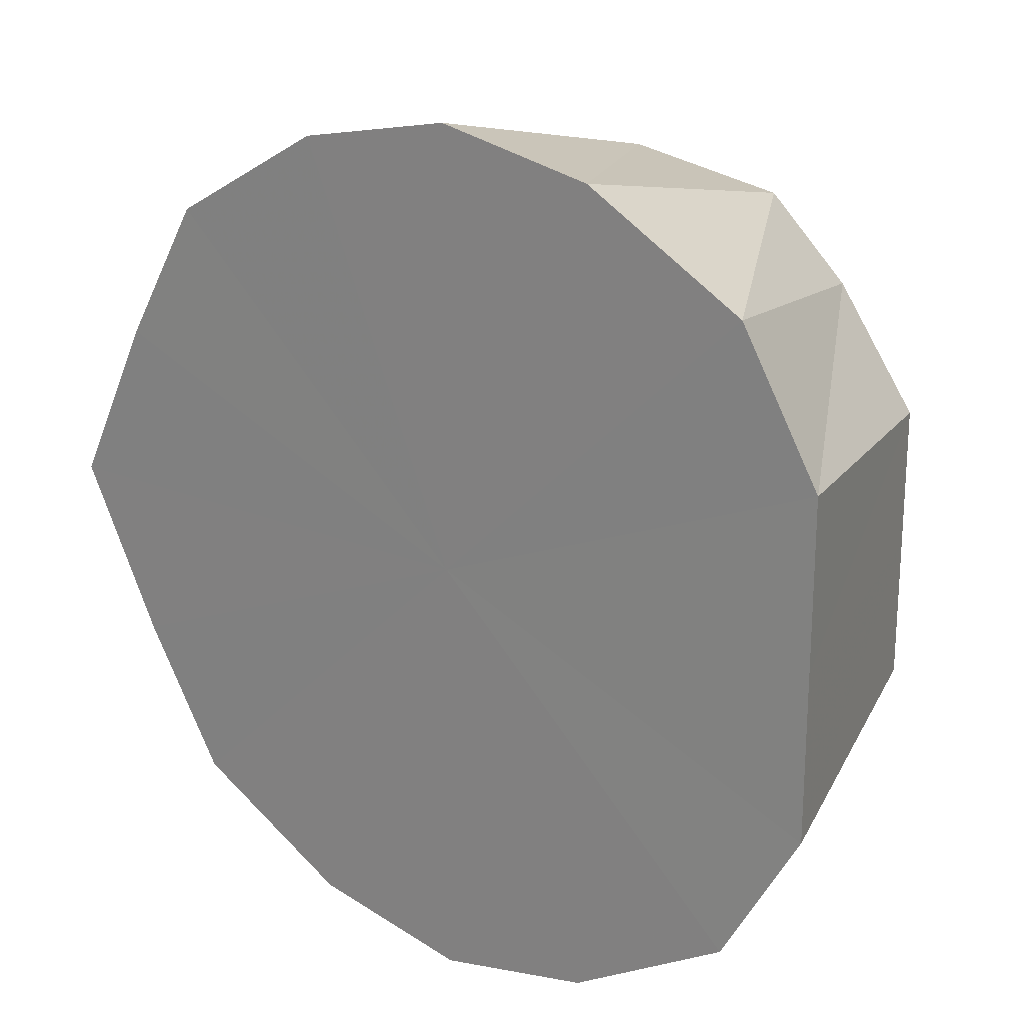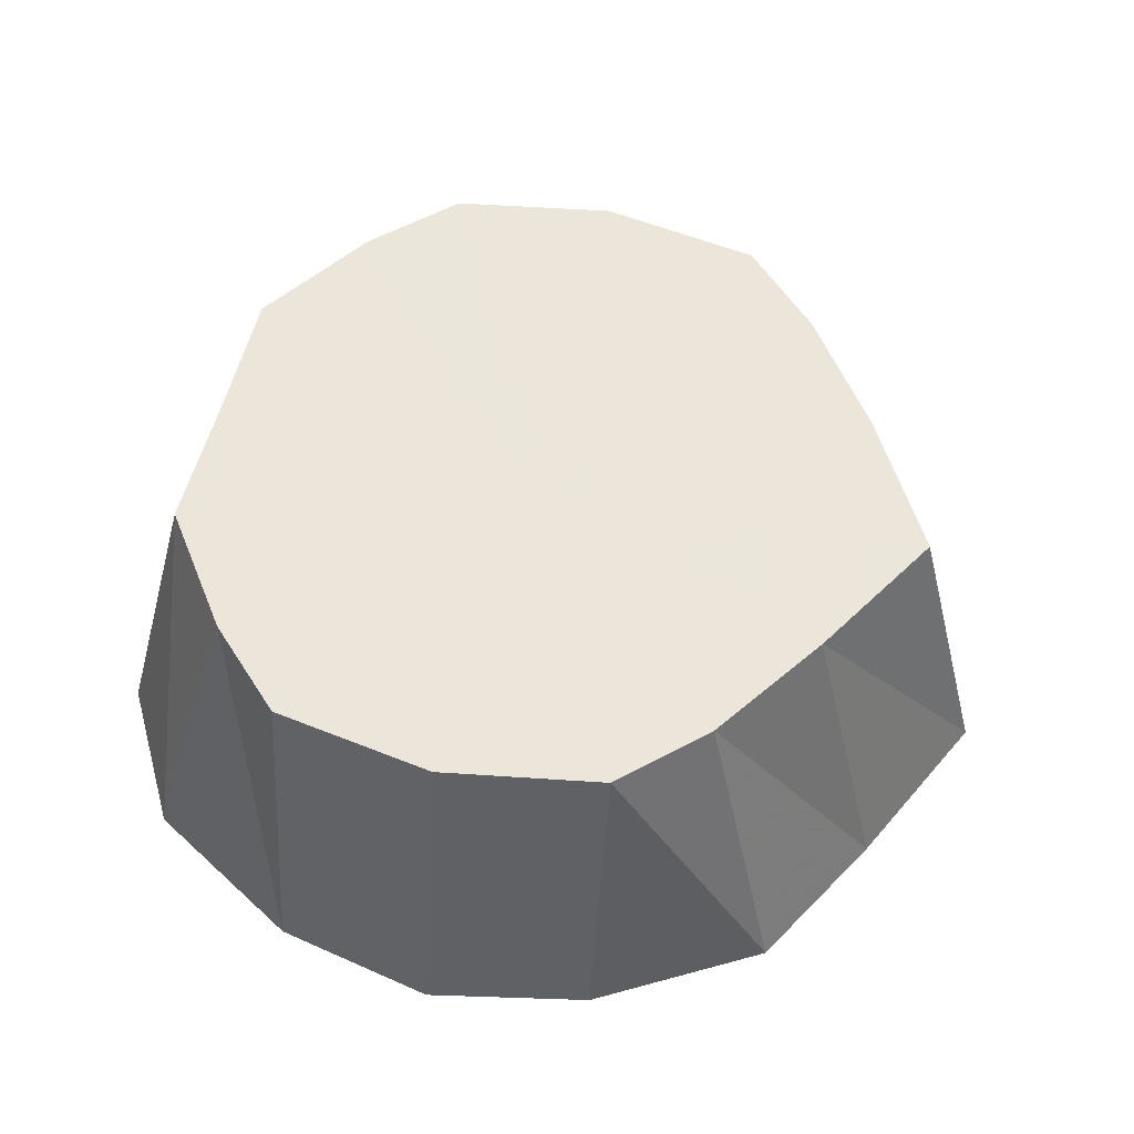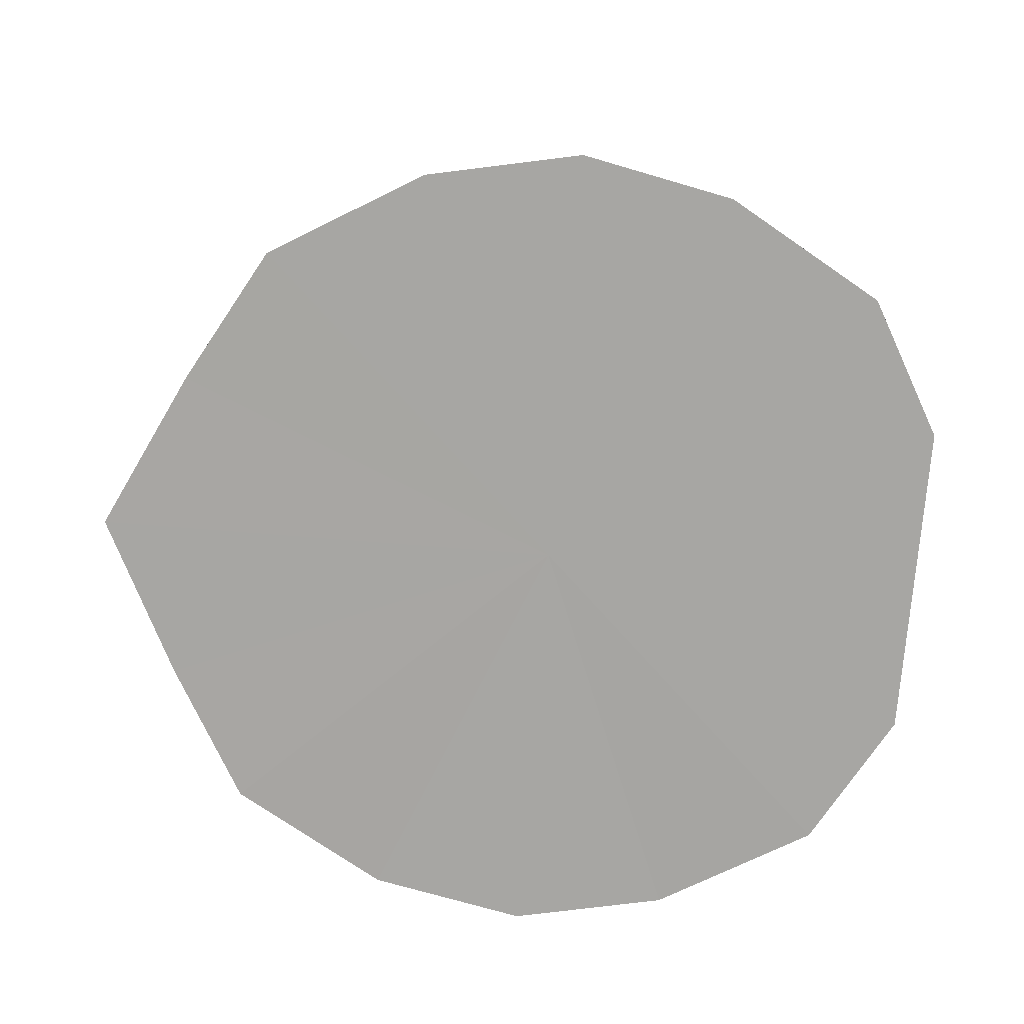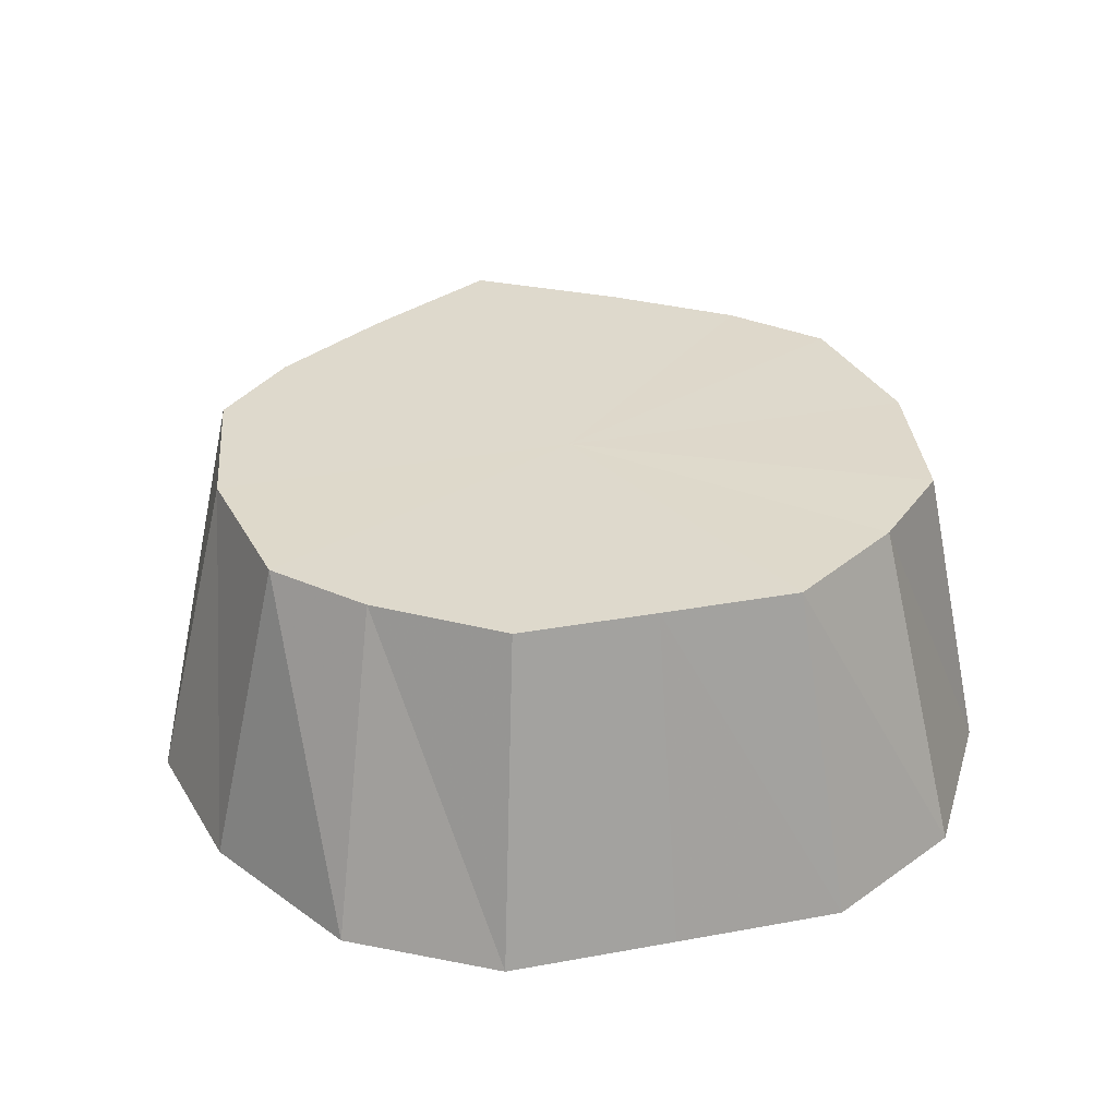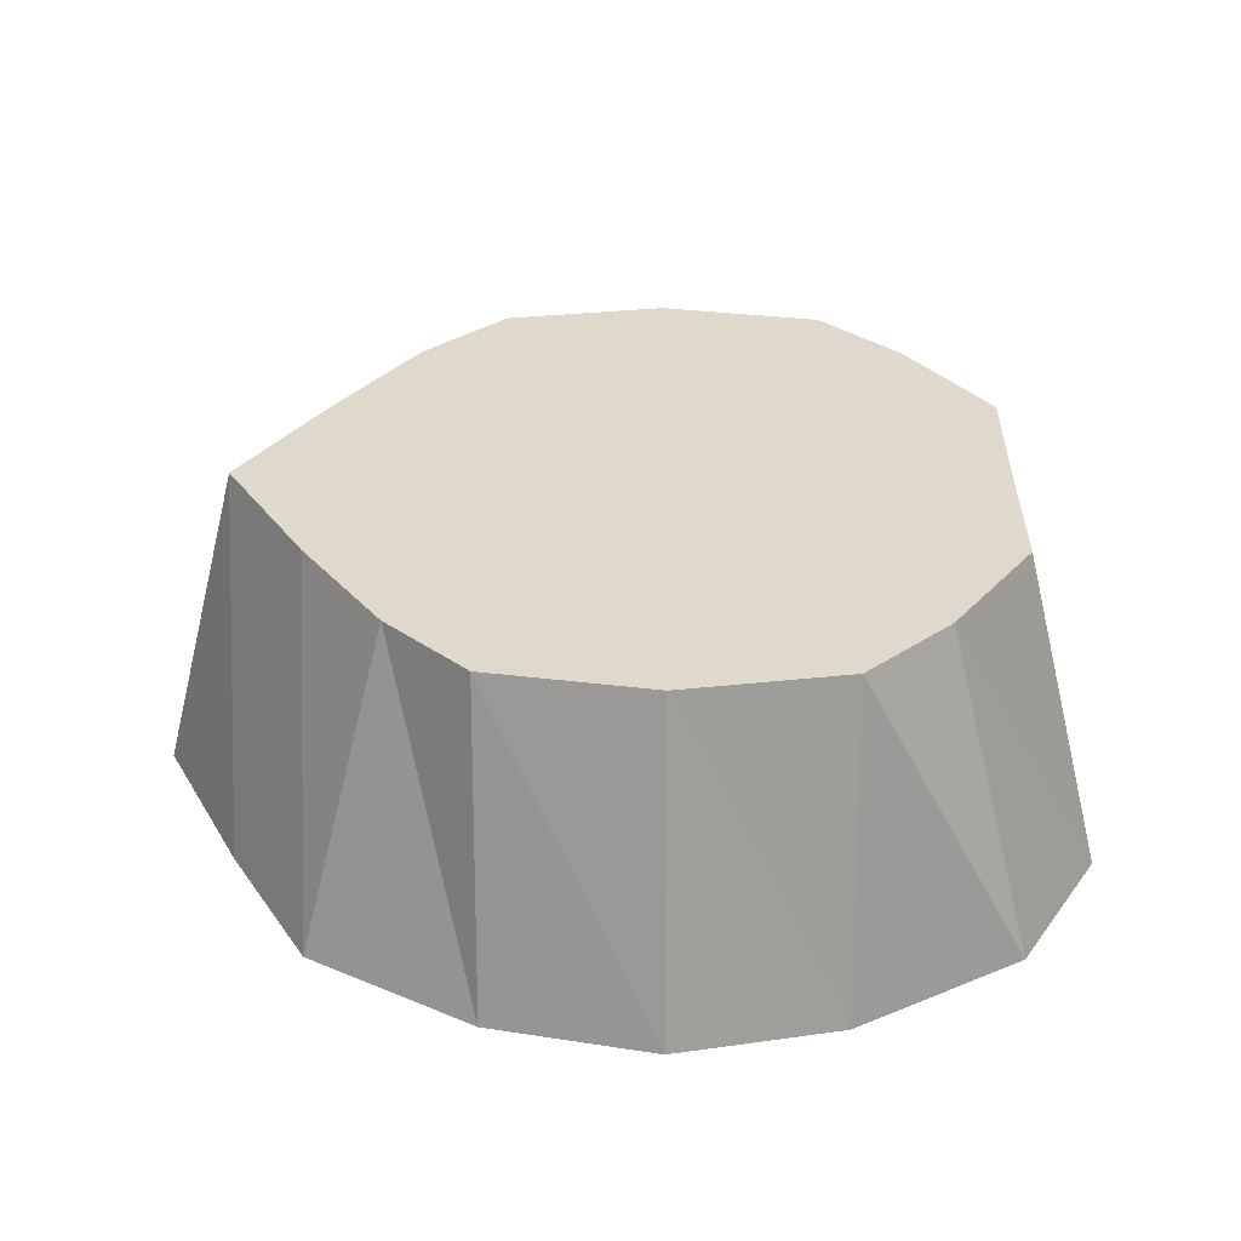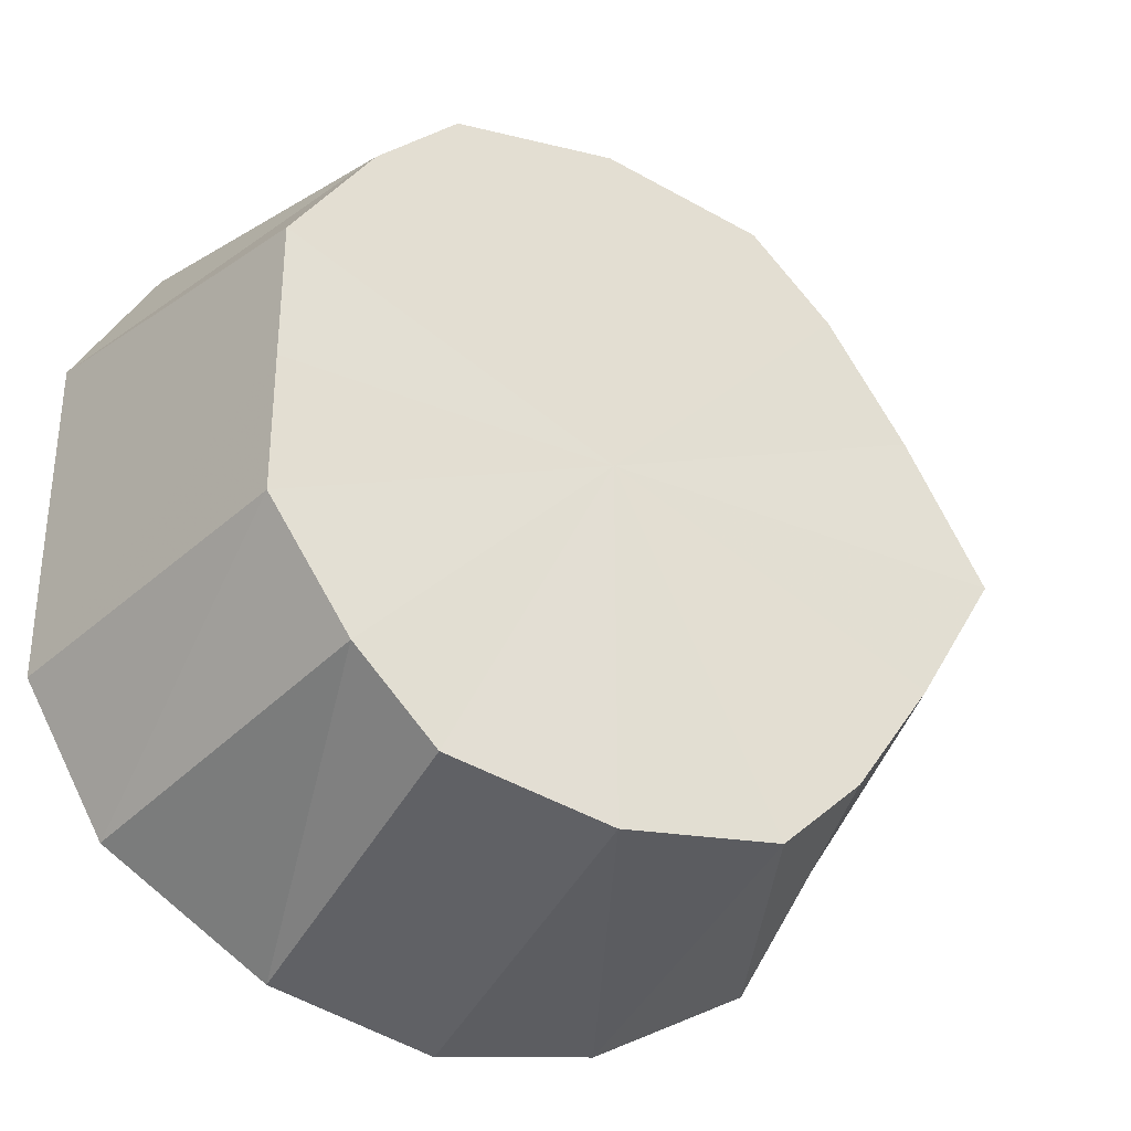
<metadata>
{"format":"obj","ext":"obj","renderer":"f3d","projection":"perspective","resolution":1024,"background":"white","views":[{"elev":21.2,"azim":36.5,"up":"+Z"},{"elev":55.4,"azim":-166.3,"up":"+Y"},{"elev":-74.1,"azim":-4.5,"up":"+Y"},{"elev":32.0,"azim":75.5,"up":"+Y"},{"elev":32.4,"azim":0.4,"up":"+Y"},{"elev":-33.5,"azim":150.7,"up":"+Z"}]}
</metadata>
<code>
o 12006
v 2211 1868 7.643
v 2211 1868 7.639
v 2211 1868 7.634
v 2211 1868 7.639
v 2211 1868 7.63
v 2211 1868 7.643
v 2211 1868 7.627
v 2211 1868 7.621
v 2211 1868 7.589
v 2211 1868 7.558
v 2211 1868 7.548
v 2211 1868 7.621
v 2211 1868 7.63
v 2211 1868 7.61
v 2211 1868 7.606
v 2211 1868 7.627
v 2211 1868 7.589
v 2211 1868 7.589
v 2211 1868 7.61
v 2211 1868 7.569
v 2211 1868 7.572
v 2211 1868 7.589
v 2211 1868 7.551
v 2211 1868 7.558
v 2211 1868 7.569
v 2211 1868 7.539
v 2211 1868 7.548
v 2211 1868 7.551
v 2211 1868 7.535
v 2211 1868 7.545
v 2211 1868 7.539
v 2211 1868 7.539
v 2211 1868 7.548
v 2211 1868 7.535
v 2211 1868 7.551
v 2211 1868 7.558
v 2211 1868 7.551
v 2211 1868 7.572
v 2211 1868 7.569
v 2211 1868 7.589
v 2211 1868 7.589
v 2211 1868 7.569
v 2211 1868 7.606
v 2211 1868 7.589
v 2211 1868 7.61
v 2211 1868 7.621
v 2211 1868 7.61
v 2211 1868 7.627
v 2211 1868 7.63
v 2211 1868 7.627
v 2211 1868 7.639
v 2211 1868 7.539
v 2211 1868 7.548
v 2211 1868 7.558
v 2211 1868 7.639
v 2211 1868 7.63
v 2211 1868 7.621
v 2211 1868 7.643
v 2211 1868 7.589
v 2211 1868 7.639
v 2211 1868 7.627
v 2211 1868 7.639
v 2211 1868 7.61
v 2211 1868 7.627
v 2211 1868 7.589
v 2211 1868 7.61
v 2211 1868 7.569
v 2211 1868 7.589
v 2211 1868 7.551
v 2211 1868 7.569
v 2211 1868 7.539
v 2211 1868 7.551
v 2211 1868 7.535
v 2211 1868 7.539
f 1 2 3
f 4 1 5
f 6 3 5
f 7 4 8
f 5 3 9
f 10 11 9
f 12 13 9
f 14 7 15
f 16 8 15
f 15 8 9
f 17 14 18
f 19 15 18
f 18 15 9
f 20 17 21
f 22 18 21
f 21 18 9
f 23 20 24
f 25 21 24
f 24 21 9
f 26 23 27
f 28 24 27
f 27 24 9
f 29 26 30
f 31 27 30
f 30 27 9
f 32 29 33
f 34 30 33
f 33 30 9
f 35 32 36
f 37 36 38
f 39 35 38
f 38 36 9
f 40 39 41
f 42 38 41
f 41 38 9
f 43 41 9
f 44 41 43
f 45 40 43
f 46 43 9
f 47 43 46
f 48 45 46
f 49 46 9
f 2 48 49
f 50 46 49
f 3 49 9
f 51 49 3
f 52 53 54
f 55 56 57
f 58 59 60
f 60 59 61
f 62 59 58
f 61 59 63
f 64 59 62
f 63 59 65
f 66 59 64
f 65 59 67
f 68 59 66
f 67 59 69
f 70 59 68
f 69 59 71
f 72 59 70
f 71 59 73
f 74 59 72
f 73 59 74

</code>
